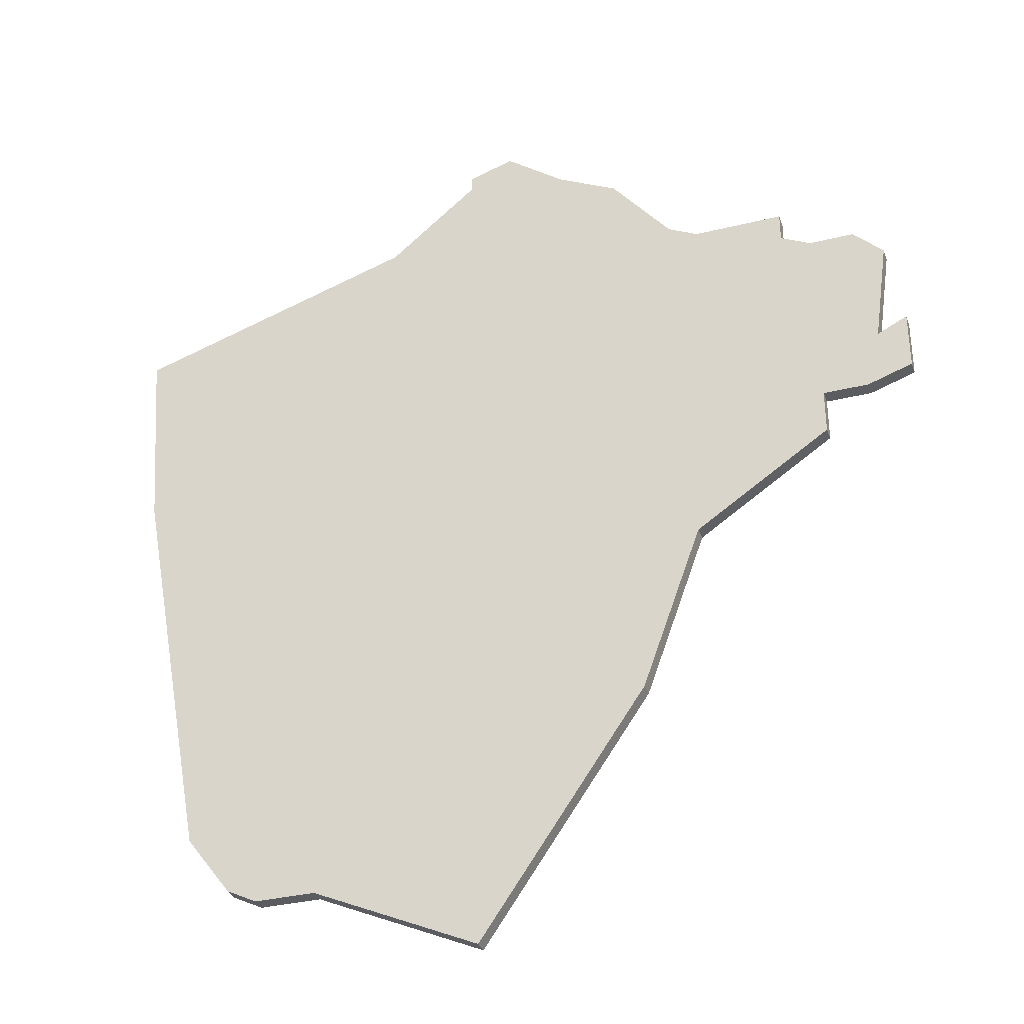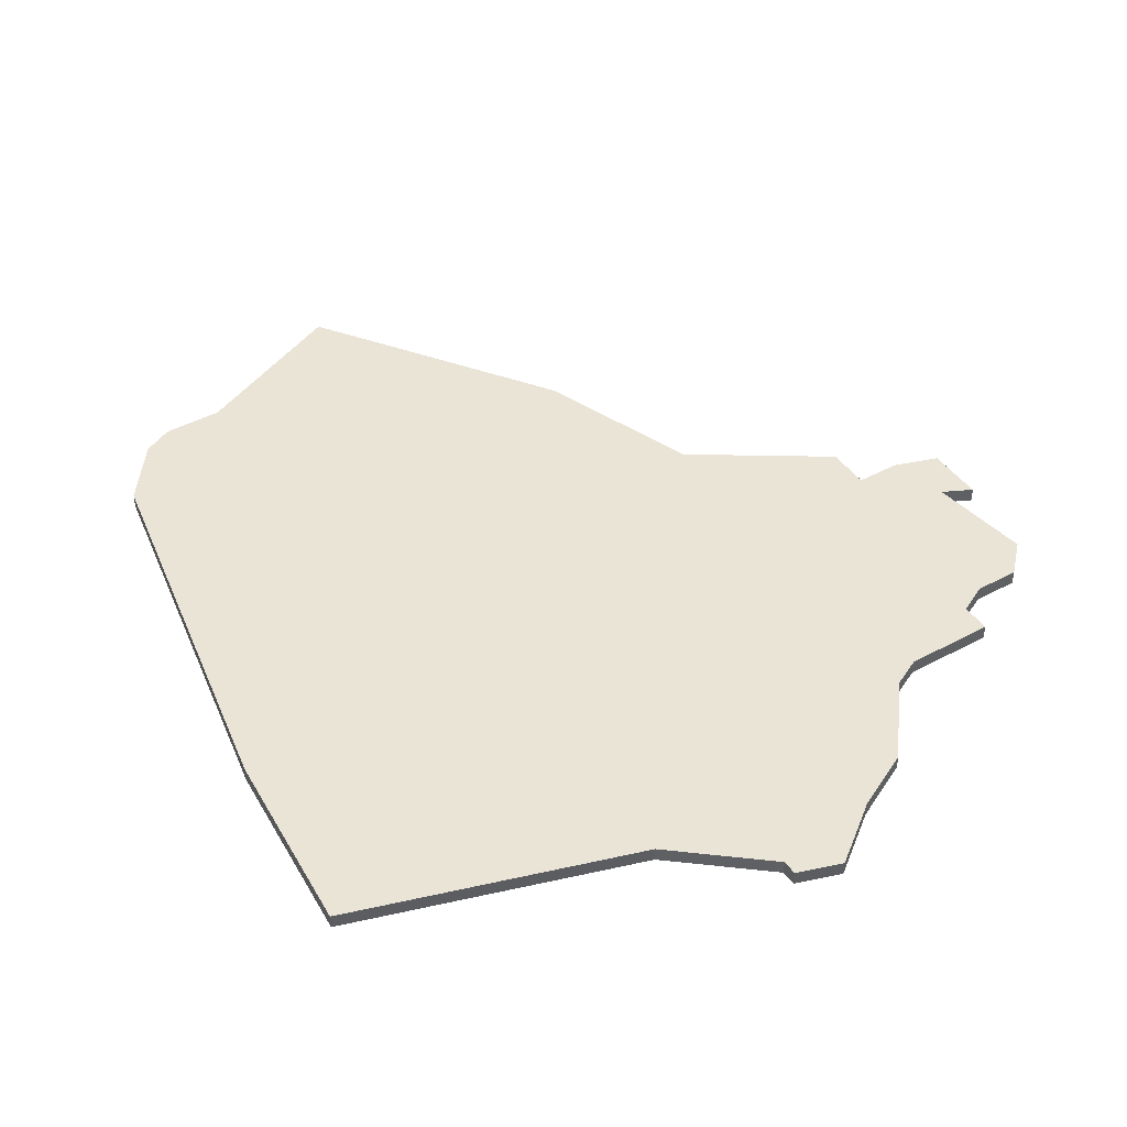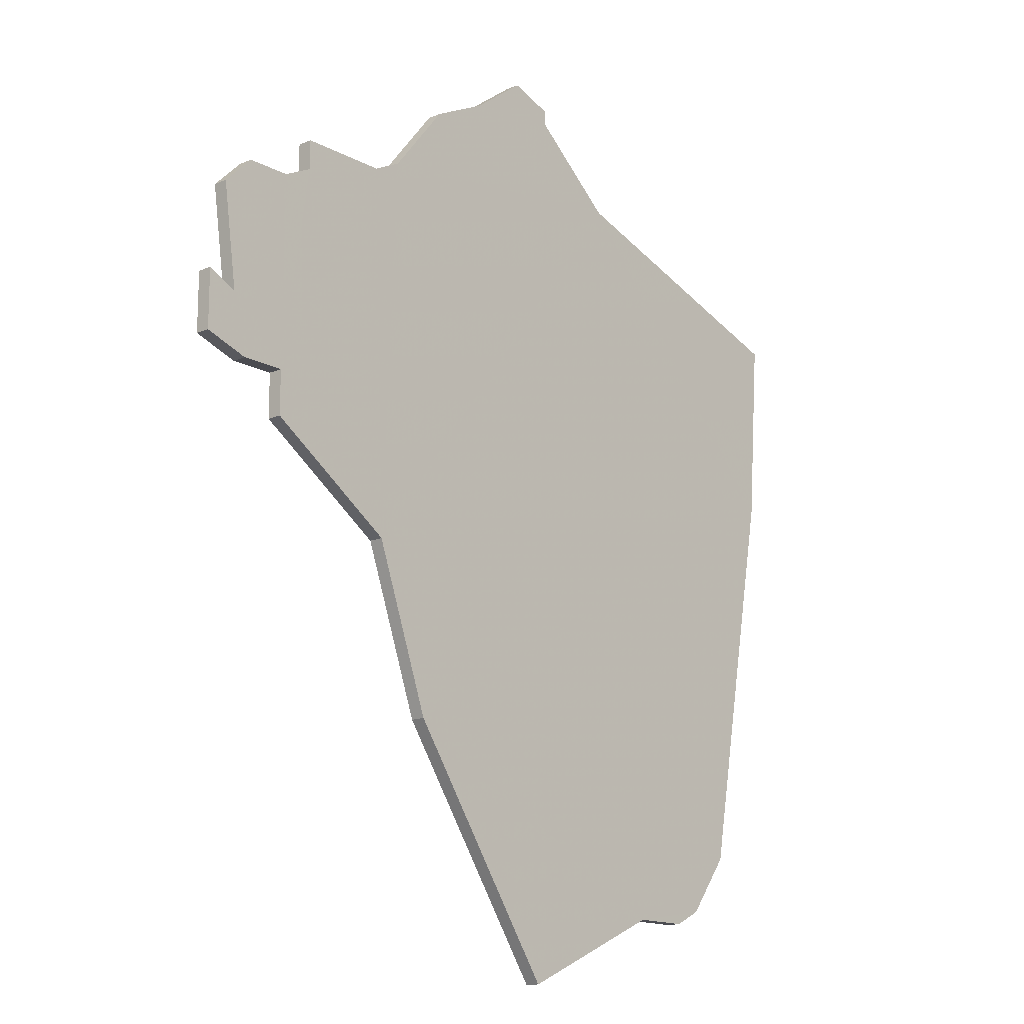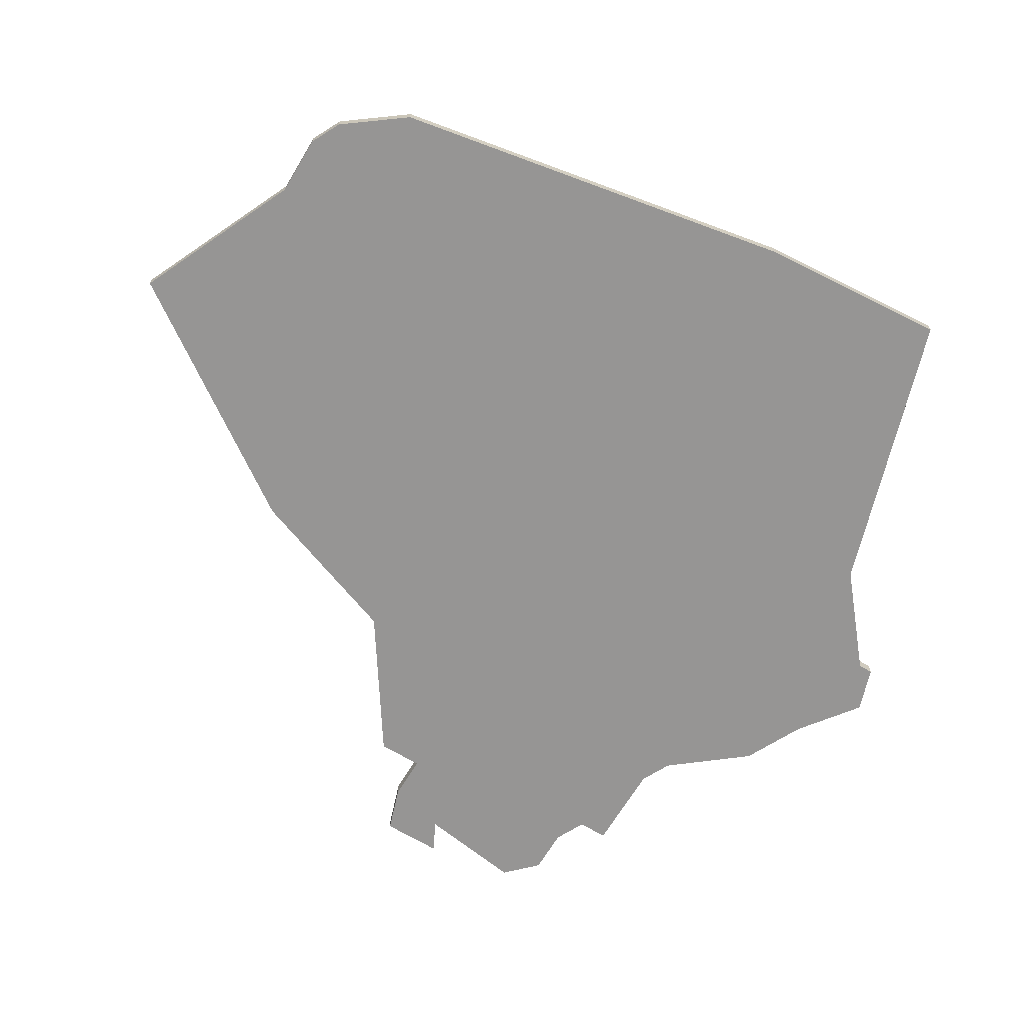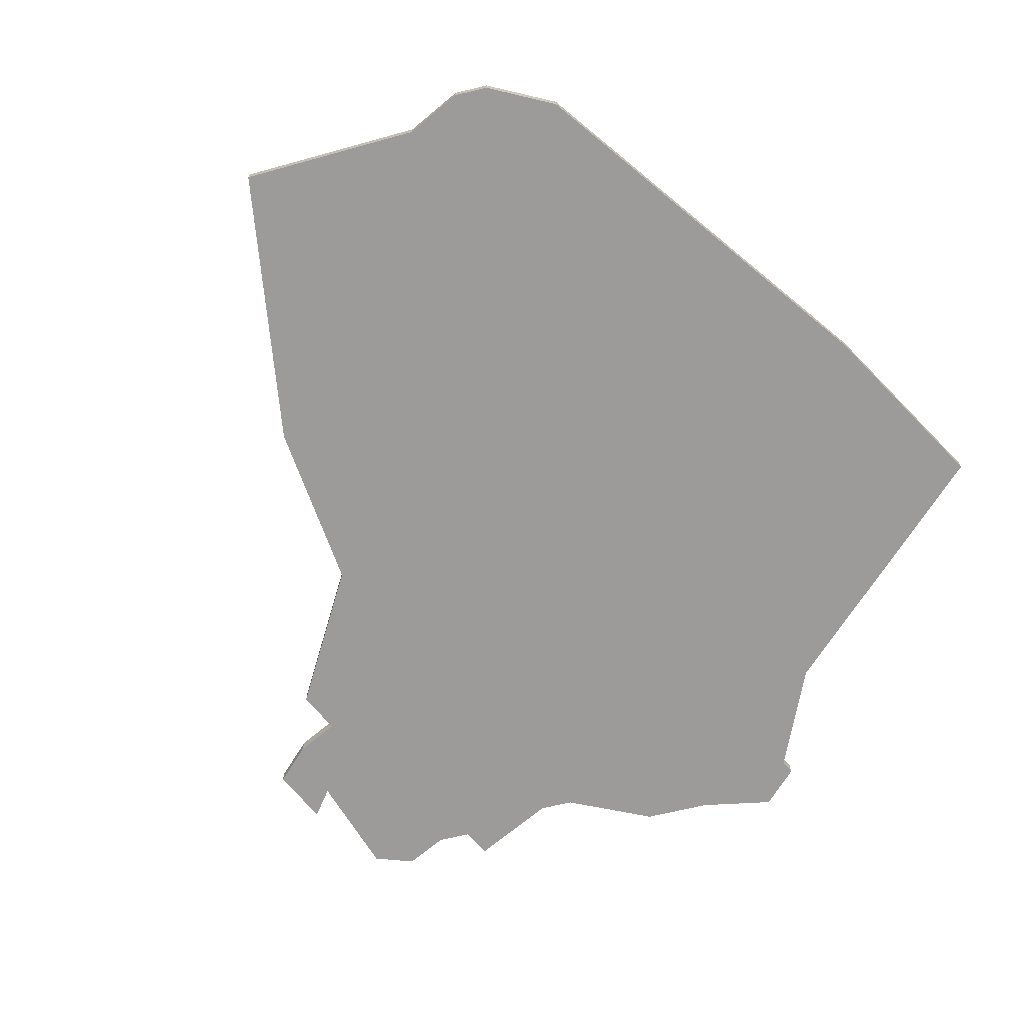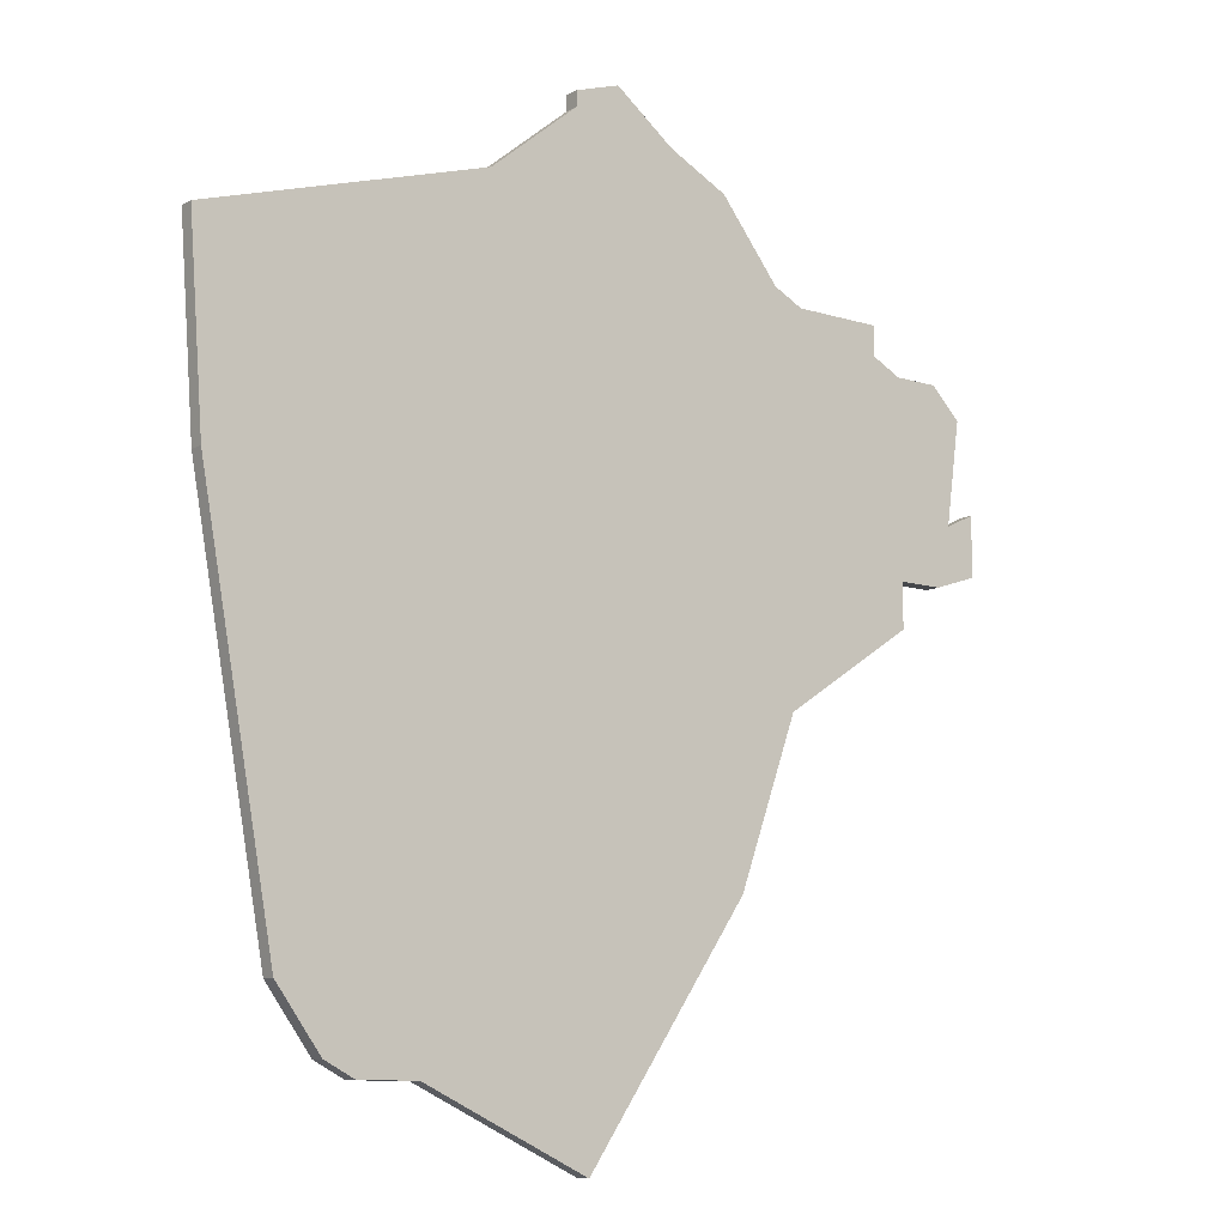
<metadata>
{"format":"obj","ext":"obj","renderer":"f3d","projection":"perspective","resolution":1024,"background":"white","views":[{"elev":-34.0,"azim":-161.5,"up":"+Y"},{"elev":43.6,"azim":147.6,"up":"+Z"},{"elev":-15.5,"azim":-48.3,"up":"+Y"},{"elev":-67.6,"azim":59.0,"up":"+Z"},{"elev":-69.7,"azim":39.9,"up":"+Z"},{"elev":-11.1,"azim":142.7,"up":"+Y"}]}
</metadata>
<code>
v 4814 -760 0
v 4814 -760 1
v 4797 -736 0
v 4797 -736 1
v 4796 -729 0
v 4796 -729 1
v 4845 -766 0
v 4845 -766 1
v 4795 -735 0
v 4795 -735 1
v 4795 -739 0
v 4795 -739 1
v 4803 -724 0
v 4803 -724 1
v 4803 -726 0
v 4803 -726 1
v 4836 -771 0
v 4836 -771 1
v 4811 -723 0
v 4811 -723 1
v 4819 -716 0
v 4819 -716 1
v 4810 -749 0
v 4810 -749 1
v 4851 -726 0
v 4851 -726 1
v 4826 -714 0
v 4826 -714 1
v 4826 -715 0
v 4826 -715 1
v 4801 -727 0
v 4801 -727 1
v 4801 -740 0
v 4801 -740 1
v 4801 -743 0
v 4801 -743 1
v 4809 -724 0
v 4809 -724 1
v 4842 -770 0
v 4842 -770 1
v 4850 -739 0
v 4850 -739 1
v 4825 -776 0
v 4825 -776 1
v 4832 -720 0
v 4832 -720 1
v 4840 -771 0
v 4840 -771 1
v 4815 -718 0
v 4815 -718 1
v 4823 -713 0
v 4823 -713 1
v 4798 -727 0
v 4798 -727 1
v 4798 -740 0
v 4798 -740 1
f 9 3 11
f 55 11 3
f 33 23 35
f 3 33 55
f 33 37 23
f 31 33 3
f 53 31 5
f 31 3 5
f 37 15 13
f 23 37 19
f 15 33 31
f 33 15 37
f 19 45 23
f 17 43 1
f 7 17 1
f 17 7 39
f 7 1 41
f 39 47 17
f 23 45 41
f 45 49 21
f 29 21 51
f 45 19 49
f 51 27 29
f 21 29 45
f 45 25 41
f 41 1 23
f 12 4 10
f 4 12 56
f 36 24 34
f 56 34 4
f 24 38 34
f 4 34 32
f 6 32 54
f 6 4 32
f 14 16 38
f 20 38 24
f 32 34 16
f 38 16 34
f 24 46 20
f 2 44 18
f 2 18 8
f 40 8 18
f 42 2 8
f 18 48 40
f 42 46 24
f 22 50 46
f 52 22 30
f 50 20 46
f 30 28 52
f 46 30 22
f 42 26 46
f 24 2 42
f 50 22 49
f 49 22 21
f 20 50 19
f 19 50 49
f 38 20 37
f 37 20 19
f 14 38 13
f 13 38 37
f 16 14 15
f 15 14 13
f 32 16 31
f 31 16 15
f 54 32 53
f 53 32 31
f 6 54 5
f 5 54 53
f 4 6 3
f 3 6 5
f 10 4 9
f 9 4 3
f 12 10 11
f 11 10 9
f 56 12 55
f 55 12 11
f 34 56 33
f 33 56 55
f 36 34 35
f 35 34 33
f 24 36 23
f 23 36 35
f 2 24 1
f 1 24 23
f 44 2 43
f 43 2 1
f 18 44 17
f 17 44 43
f 48 18 47
f 47 18 17
f 40 48 39
f 39 48 47
f 8 40 7
f 7 40 39
f 42 8 41
f 41 8 7
f 26 42 25
f 25 42 41
f 46 26 45
f 45 26 25
f 30 46 29
f 29 46 45
f 28 30 27
f 27 30 29
f 22 52 21
f 21 52 51
f 52 28 51
f 51 28 27

</code>
